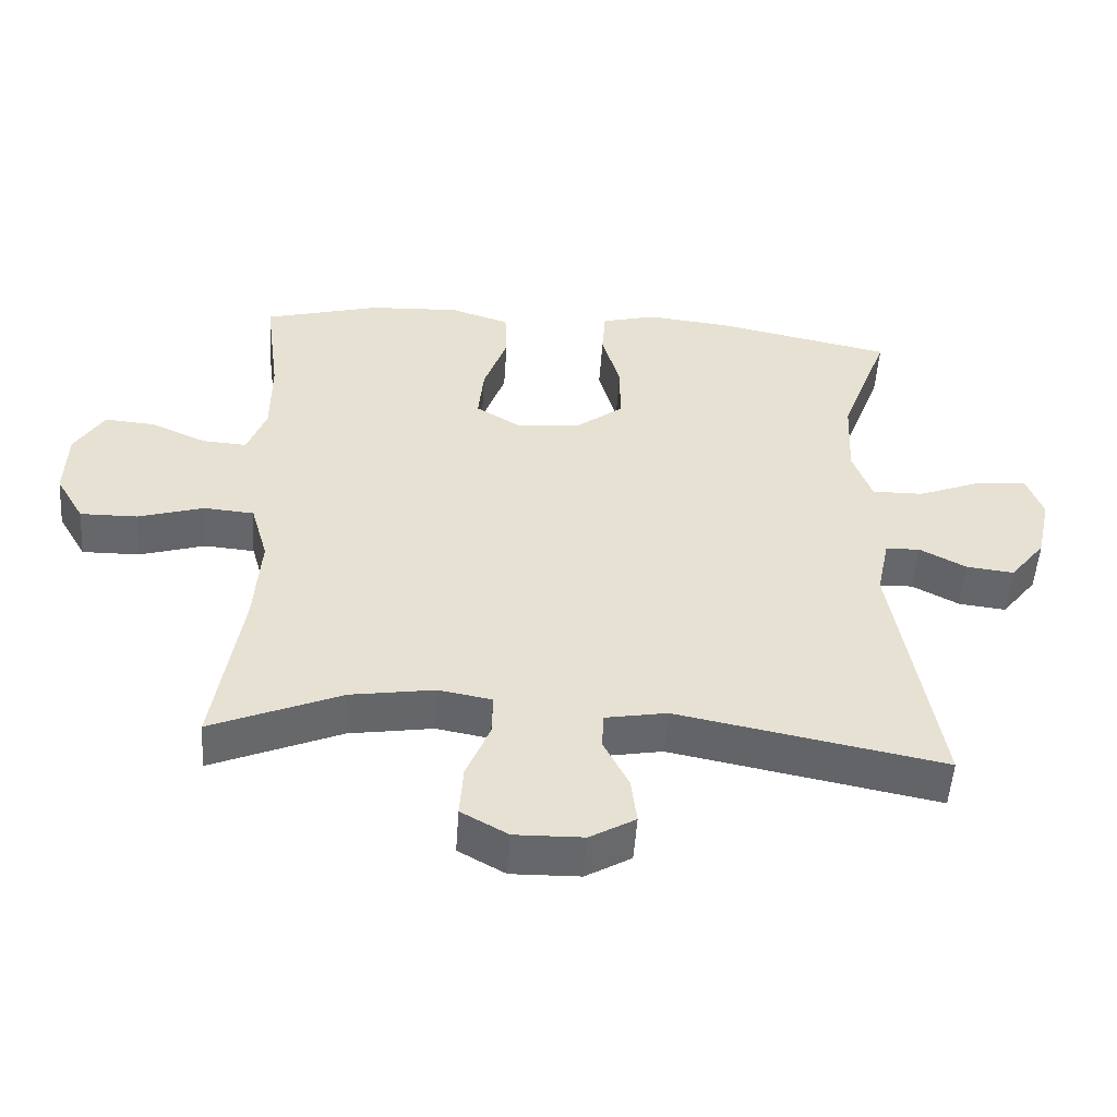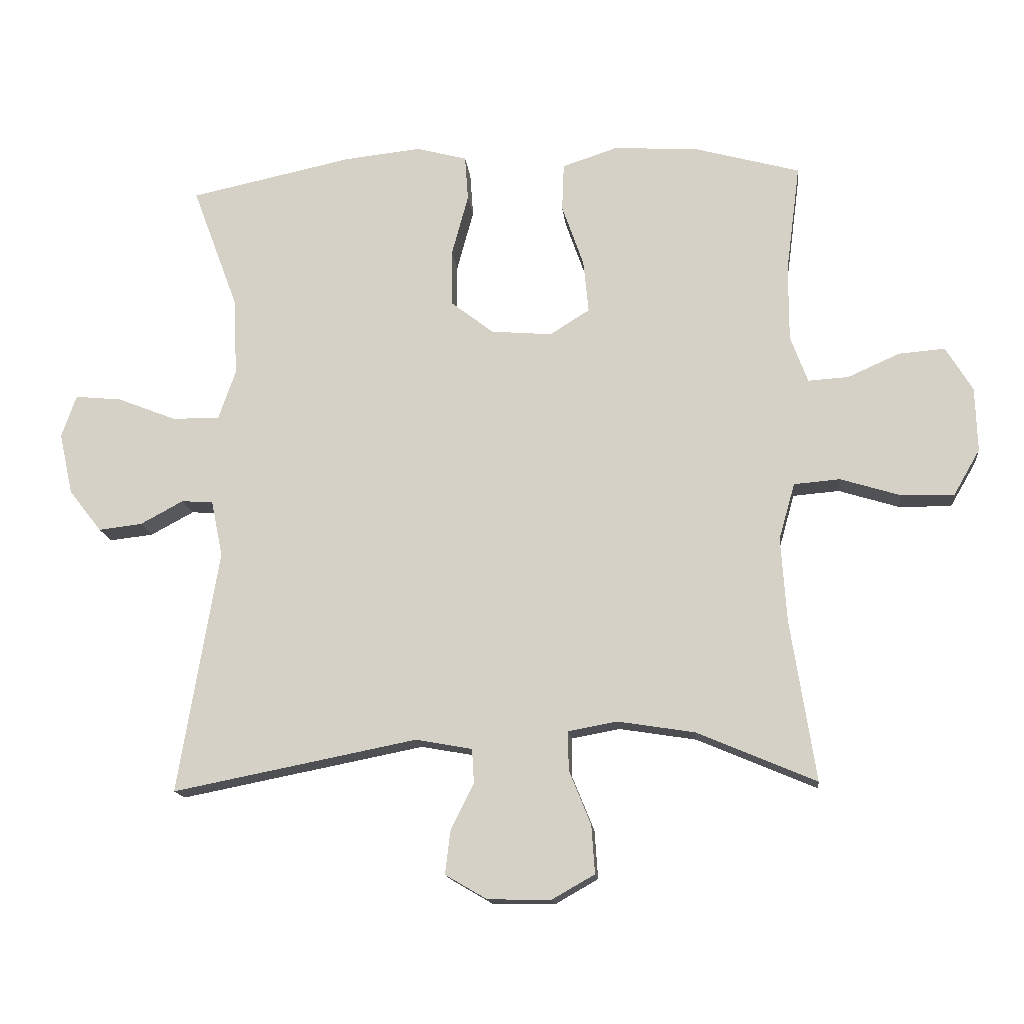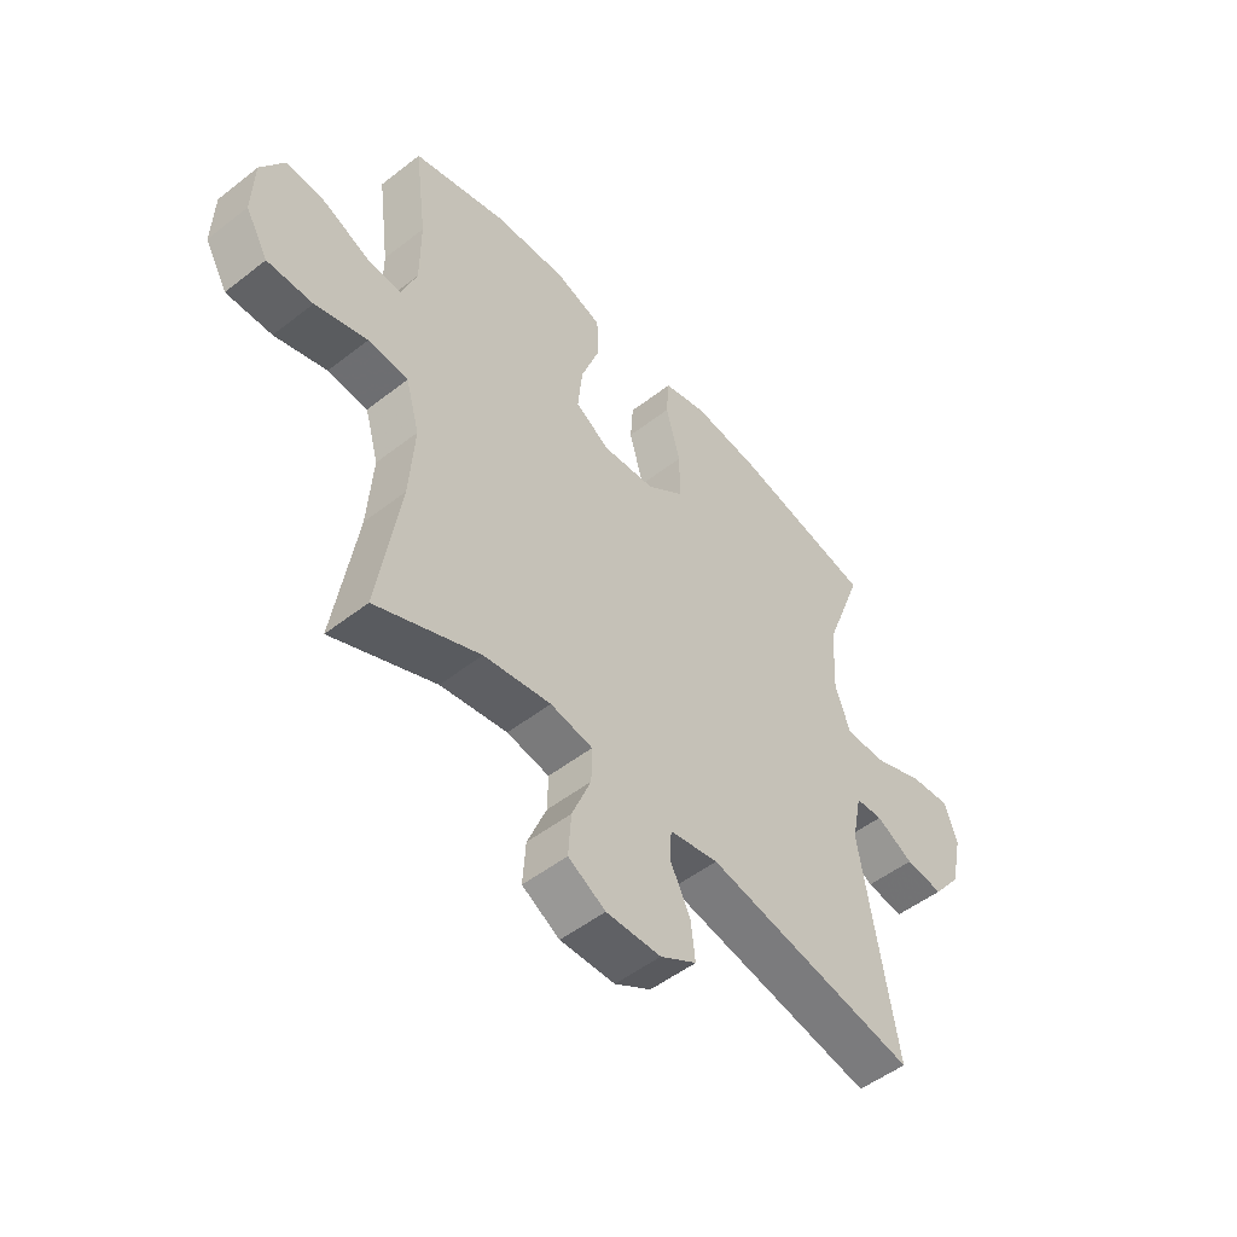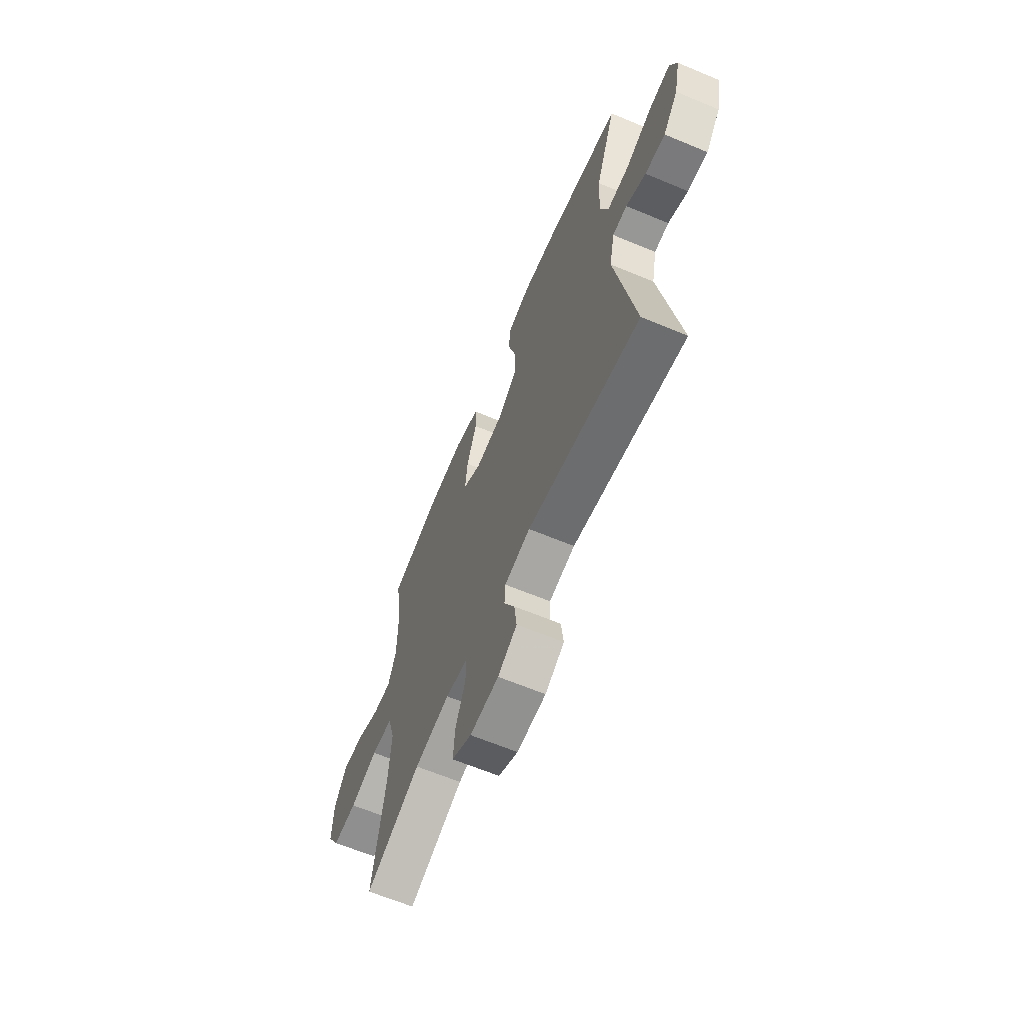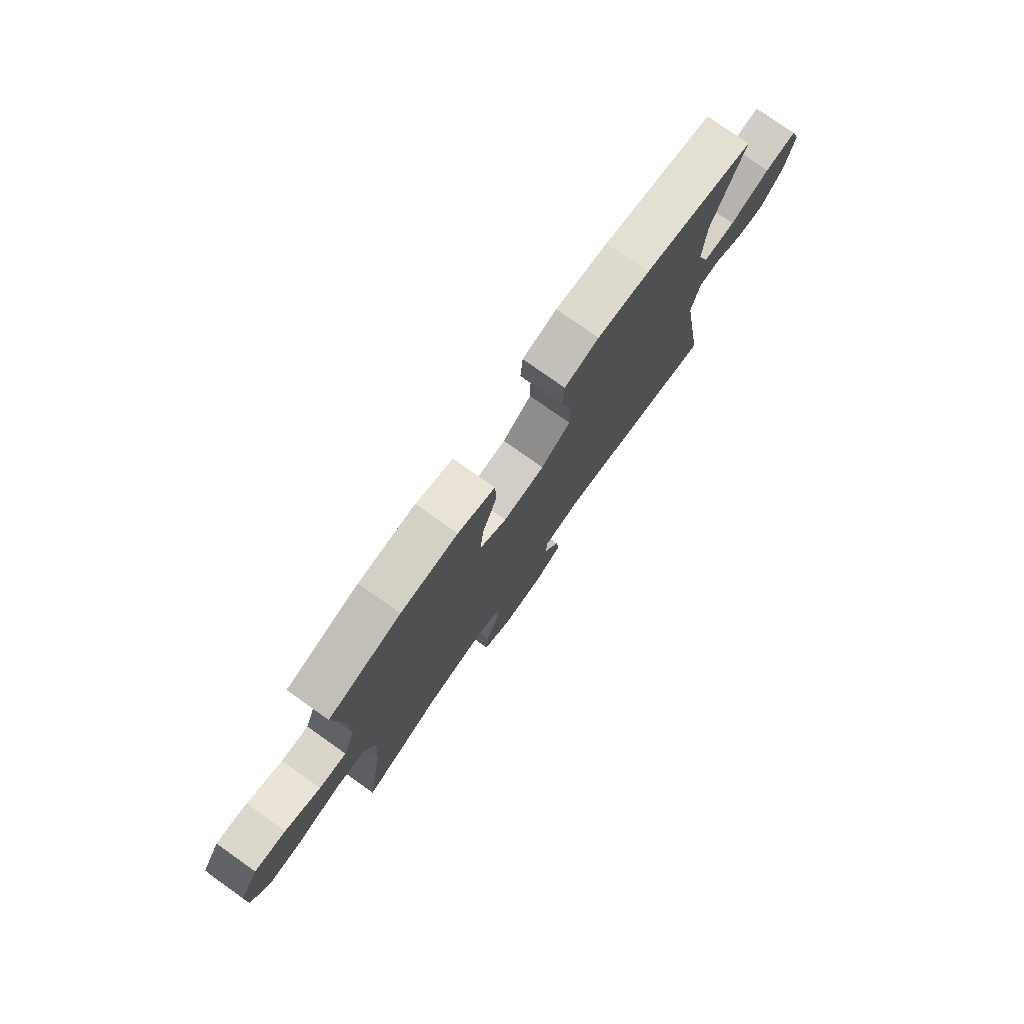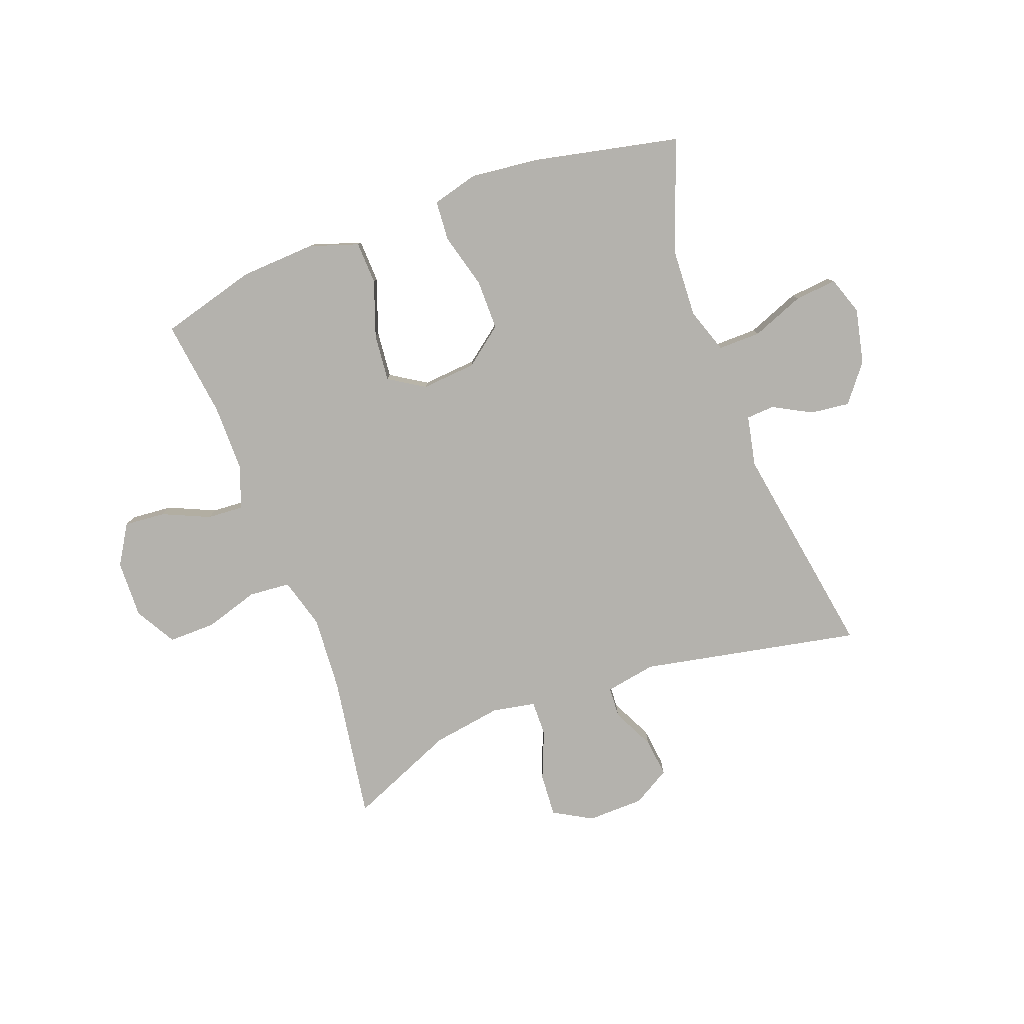
<metadata>
{"format":"obj","ext":"obj","renderer":"f3d","projection":"perspective","resolution":1024,"background":"white","views":[{"elev":-52.1,"azim":-3.9,"up":"+Z"},{"elev":-14.9,"azim":-174.0,"up":"+Z"},{"elev":-51.1,"azim":-49.7,"up":"+Z"},{"elev":-64.7,"azim":67.2,"up":"+Z"},{"elev":77.6,"azim":-54.7,"up":"+Z"},{"elev":-79.6,"azim":20.4,"up":"+Y"}]}
</metadata>
<code>
v -0.5 0.07 -0.5
v -0.461 0.07 -0.25
v -0.452 0.07 -0.118
v -0.477 0.07 -0.03
v -0.549 0.07 -0.024
v -0.643 0.07 -0.053
v -0.725 0.07 -0.054
v -0.766 0.07 0.017
v -0.763 0.07 0.117
v -0.721 0.07 0.186
v -0.649 0.07 0.18
v -0.568 0.07 0.144
v -0.505 0.07 0.14
v -0.478 0.07 0.213
v -0.478 0.07 0.331
v -0.5 0.07 0.5
v -0.333 0.07 0.546
v -0.202 0.07 0.553
v -0.117 0.07 0.525
v -0.114 0.07 0.451
v -0.148 0.07 0.354
v -0.156 0.07 0.272
v -0.094 0.07 0.233
v 0.001 0.07 0.241
v 0.068 0.07 0.293
v 0.068 0.07 0.38
v 0.042 0.07 0.476
v 0.047 0.07 0.546
v 0.126 0.07 0.567
v 0.246 0.07 0.554
v 0.5 0.07 0.5
v 0.429 0.07 0.309
v 0.423 0.07 0.187
v 0.45 0.07 0.109
v 0.524 0.07 0.11
v 0.615 0.07 0.146
v 0.688 0.07 0.153
v 0.711 0.07 0.087
v 0.69 0.07 -0.009
v 0.639 0.07 -0.074
v 0.571 0.07 -0.066
v 0.504 0.07 -0.03
v 0.455 0.07 -0.033
v 0.437 0.07 -0.121
v 0.5 0.07 -0.5
v 0.119 0.07 -0.425
v 0.031 0.07 -0.441
v 0.028 0.07 -0.494
v 0.064 0.07 -0.567
v 0.072 0.07 -0.634
v 0.007 0.07 -0.672
v -0.091 0.07 -0.674
v -0.158 0.07 -0.636
v -0.153 0.07 -0.561
v -0.119 0.07 -0.477
v -0.118 0.07 -0.416
v -0.194 0.07 -0.402
v -0.314 0.07 -0.421
v -0.5 0 -0.5
v -0.461 0 -0.25
v -0.452 0 -0.118
v -0.477 0 -0.03
v -0.549 0 -0.024
v -0.643 0 -0.053
v -0.725 0 -0.054
v -0.766 0 0.017
v -0.763 0 0.117
v -0.721 0 0.186
v -0.649 0 0.18
v -0.568 0 0.144
v -0.505 0 0.14
v -0.478 0 0.213
v -0.478 0 0.331
v -0.5 0 0.5
v -0.333 0 0.546
v -0.202 0 0.553
v -0.117 0 0.525
v -0.114 0 0.451
v -0.148 0 0.354
v -0.156 0 0.272
v -0.094 0 0.233
v 0.001 0 0.241
v 0.068 0 0.293
v 0.068 0 0.38
v 0.042 0 0.476
v 0.047 0 0.546
v 0.126 0 0.567
v 0.246 0 0.554
v 0.5 0 0.5
v 0.429 0 0.309
v 0.423 0 0.187
v 0.45 0 0.109
v 0.524 0 0.11
v 0.615 0 0.146
v 0.688 0 0.153
v 0.711 0 0.087
v 0.69 0 -0.009
v 0.639 0 -0.074
v 0.571 0 -0.066
v 0.504 0 -0.03
v 0.455 0 -0.033
v 0.437 0 -0.121
v 0.5 0 -0.5
v 0.119 0 -0.425
v 0.031 0 -0.441
v 0.028 0 -0.494
v 0.064 0 -0.567
v 0.072 0 -0.634
v 0.007 0 -0.672
v -0.091 0 -0.674
v -0.158 0 -0.636
v -0.153 0 -0.561
v -0.119 0 -0.477
v -0.118 0 -0.416
v -0.194 0 -0.402
v -0.314 0 -0.421
f 53 54 55
f 52 53 55
f 51 52 55
f 50 51 55
f 49 50 55
f 48 49 55
f 47 48 55 56
f 46 47 56 57
f 44 45 46
f 43 44 46 57
f 40 41 42
f 39 40 42
f 38 39 42
f 37 38 42
f 36 37 42
f 35 36 42
f 34 35 42 43
f 43 57 58
f 34 43 58
f 33 34 58
f 30 31 32
f 29 30 32
f 28 29 32
f 27 28 32
f 26 27 32
f 25 26 32 33
f 19 20 21
f 18 19 21
f 17 18 21
f 16 17 21
f 15 16 21
f 14 15 21 22
f 13 14 22 23
f 10 11 12
f 9 10 12
f 8 9 12
f 7 8 12
f 6 7 12
f 5 6 12
f 4 5 12 13
f 13 23 24
f 4 13 24
f 3 4 24
f 58 1 2
f 25 33 58
f 24 25 58
f 3 24 58
f 2 3 58
f 113 112 111
f 113 111 110
f 113 110 109
f 113 109 108
f 113 108 107
f 113 107 106
f 114 113 106 105
f 115 114 105 104
f 104 103 102
f 115 104 102 101
f 100 99 98
f 100 98 97
f 100 97 96
f 100 96 95
f 100 95 94
f 100 94 93
f 101 100 93 92
f 116 115 101
f 116 101 92
f 116 92 91
f 90 89 88
f 90 88 87
f 90 87 86
f 90 86 85
f 90 85 84
f 91 90 84 83
f 79 78 77
f 79 77 76
f 79 76 75
f 79 75 74
f 79 74 73
f 80 79 73 72
f 81 80 72 71
f 70 69 68
f 70 68 67
f 70 67 66
f 70 66 65
f 70 65 64
f 70 64 63
f 71 70 63 62
f 82 81 71
f 82 71 62
f 82 62 61
f 60 59 116
f 116 91 83
f 116 83 82
f 116 82 61
f 116 61 60
f 1 59 60 2
f 2 60 61 3
f 3 61 62 4
f 4 62 63 5
f 5 63 64 6
f 6 64 65 7
f 7 65 66 8
f 8 66 67 9
f 9 67 68 10
f 10 68 69 11
f 11 69 70 12
f 12 70 71 13
f 13 71 72 14
f 14 72 73 15
f 15 73 74 16
f 16 74 75 17
f 17 75 76 18
f 18 76 77 19
f 19 77 78 20
f 20 78 79 21
f 21 79 80 22
f 22 80 81 23
f 23 81 82 24
f 24 82 83 25
f 25 83 84 26
f 26 84 85 27
f 27 85 86 28
f 28 86 87 29
f 29 87 88 30
f 30 88 89 31
f 31 89 90 32
f 32 90 91 33
f 33 91 92 34
f 34 92 93 35
f 35 93 94 36
f 36 94 95 37
f 37 95 96 38
f 38 96 97 39
f 39 97 98 40
f 40 98 99 41
f 41 99 100 42
f 42 100 101 43
f 43 101 102 44
f 44 102 103 45
f 45 103 104 46
f 46 104 105 47
f 47 105 106 48
f 48 106 107 49
f 49 107 108 50
f 50 108 109 51
f 51 109 110 52
f 52 110 111 53
f 53 111 112 54
f 54 112 113 55
f 55 113 114 56
f 56 114 115 57
f 57 115 116 58
f 58 116 59 1

</code>
